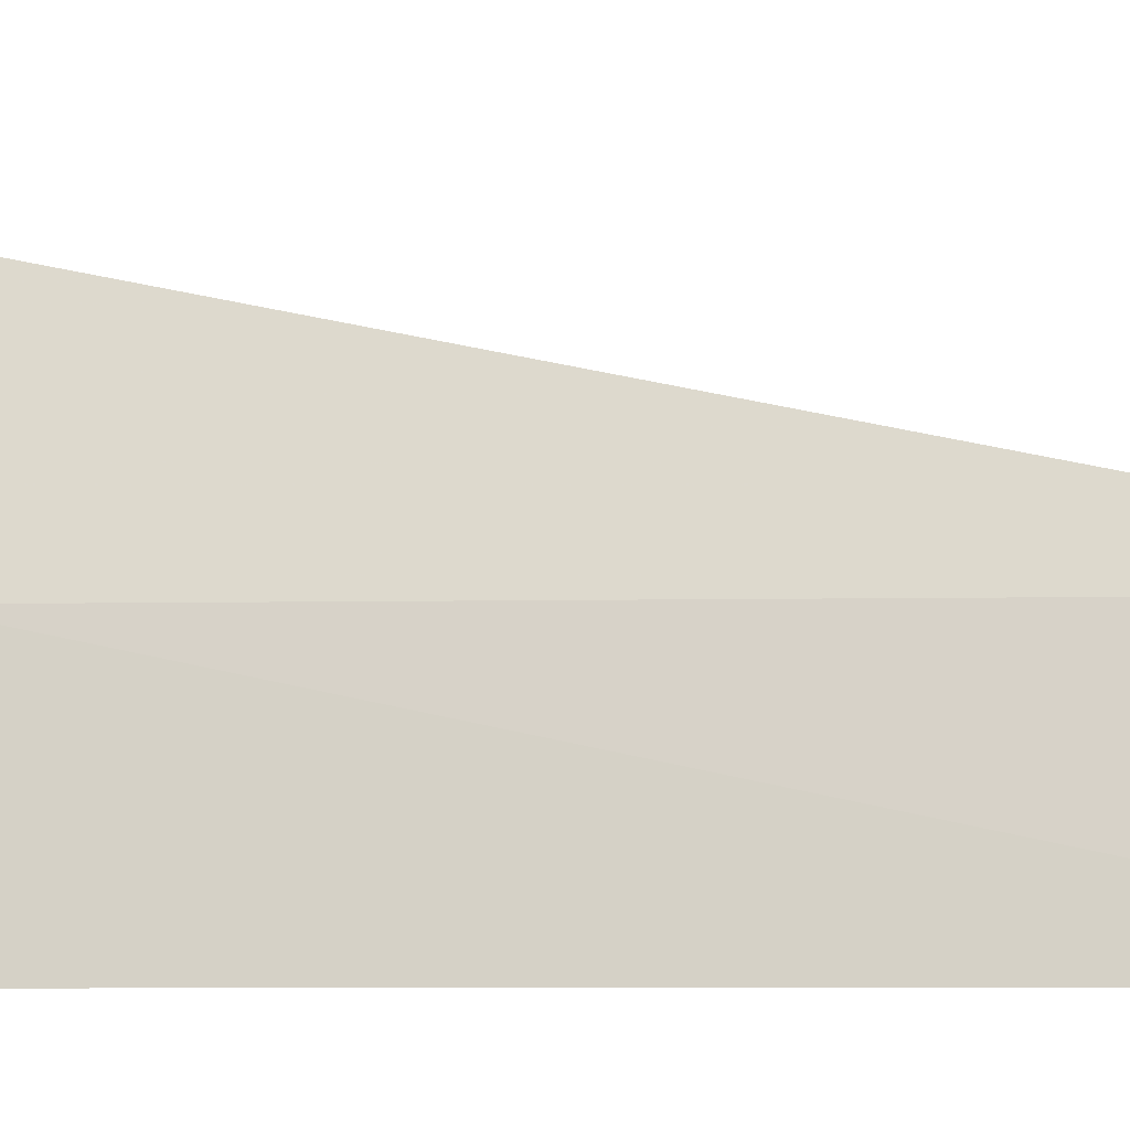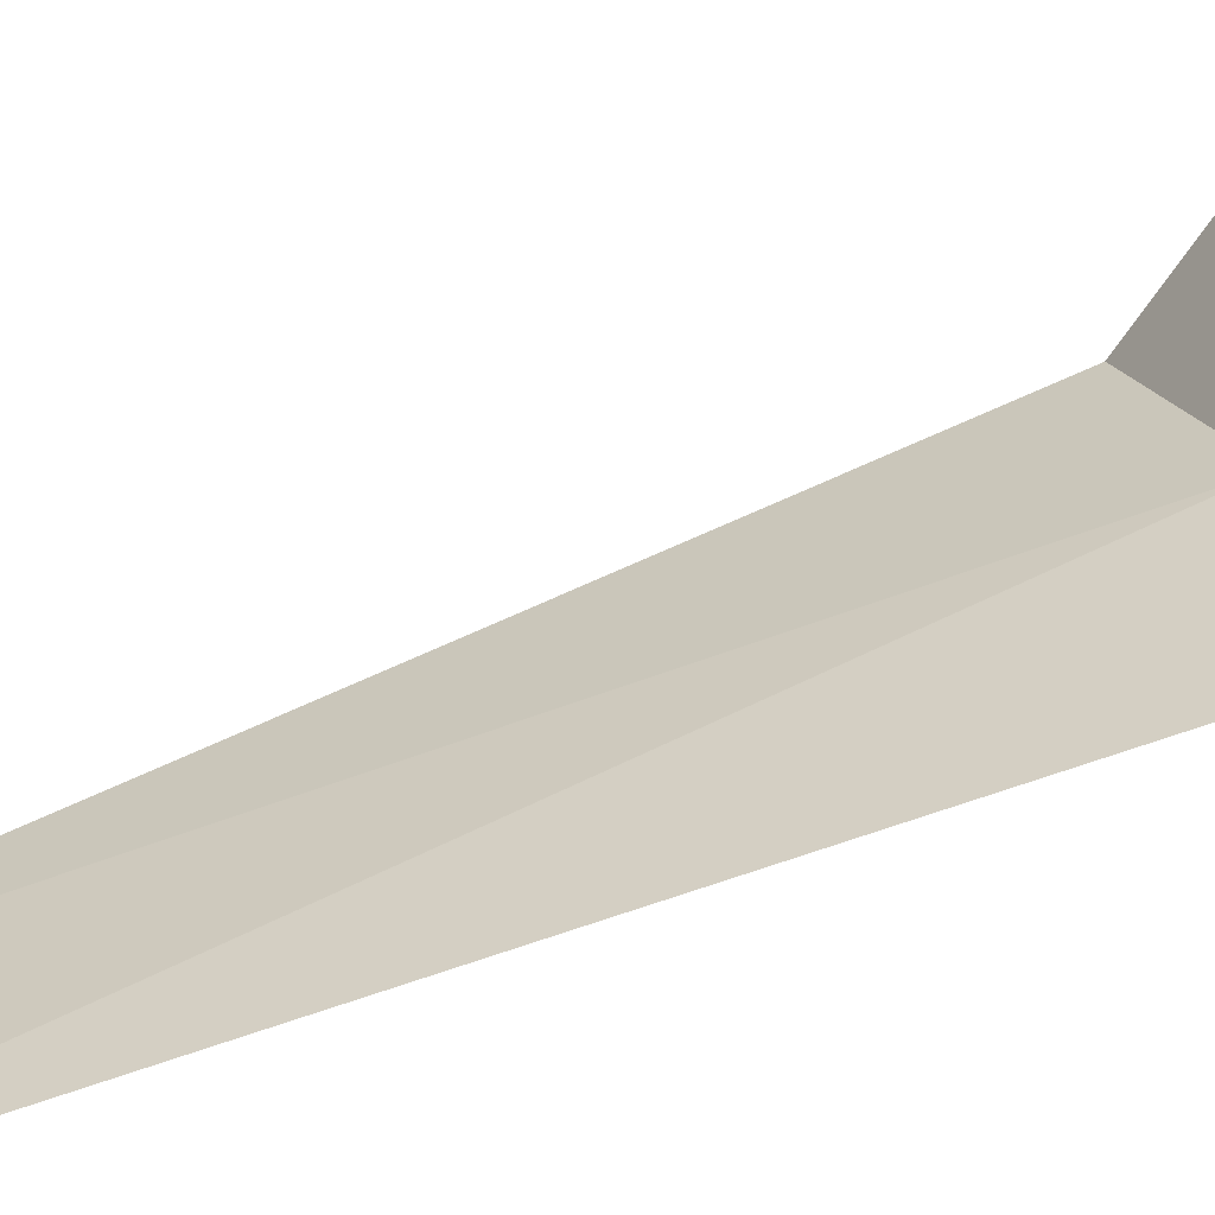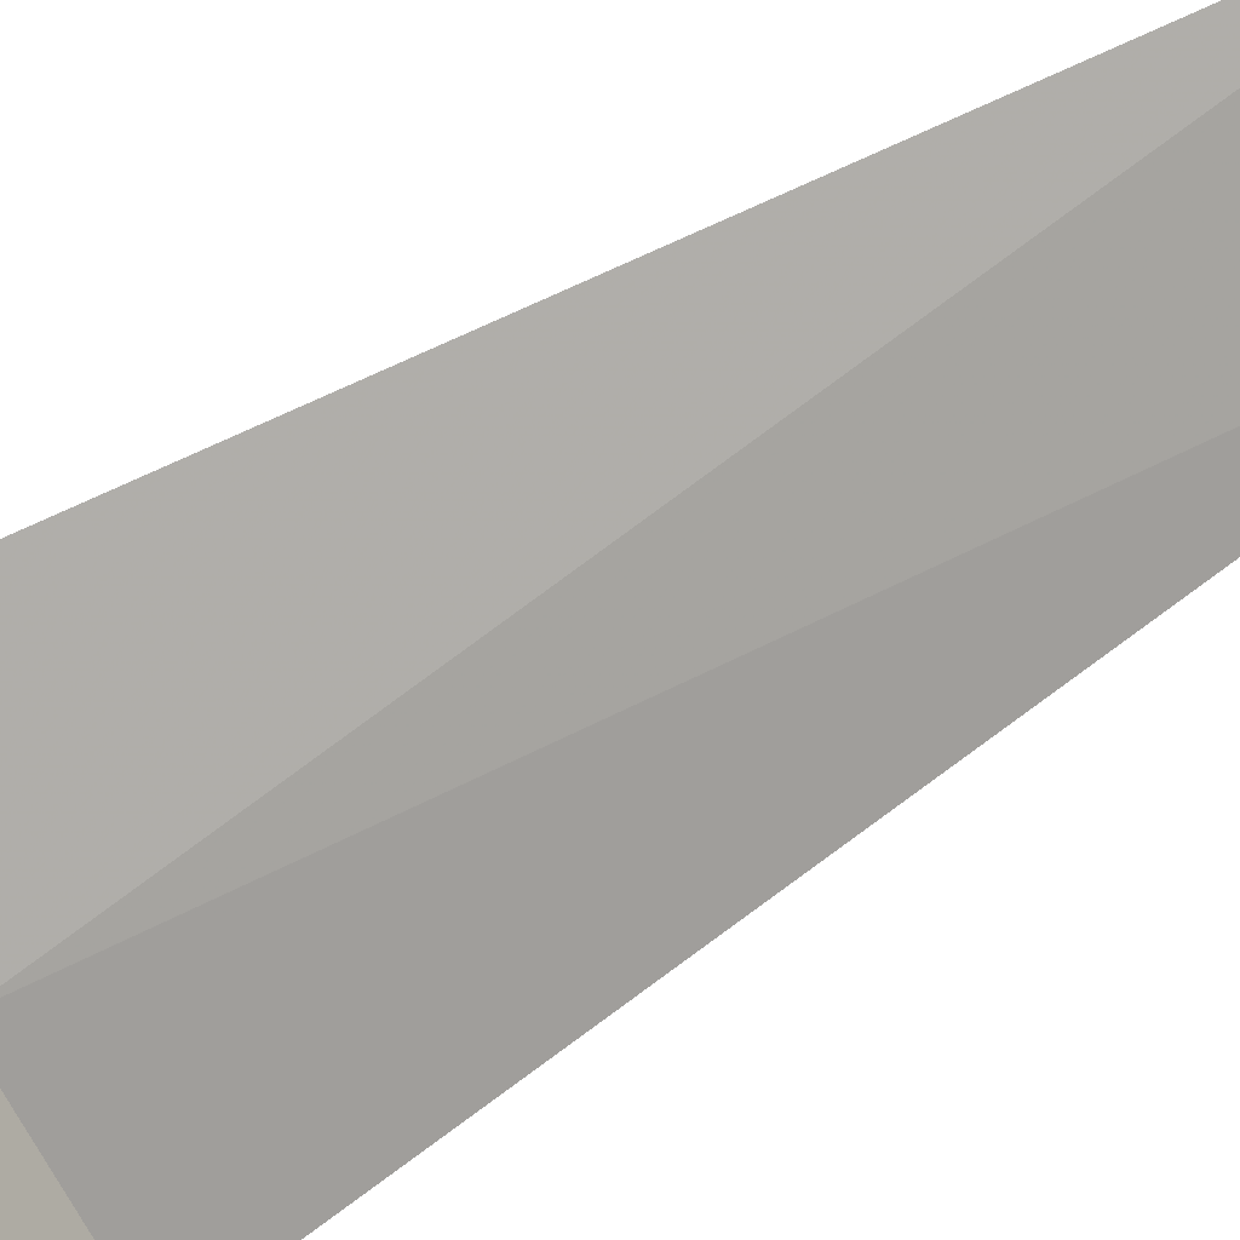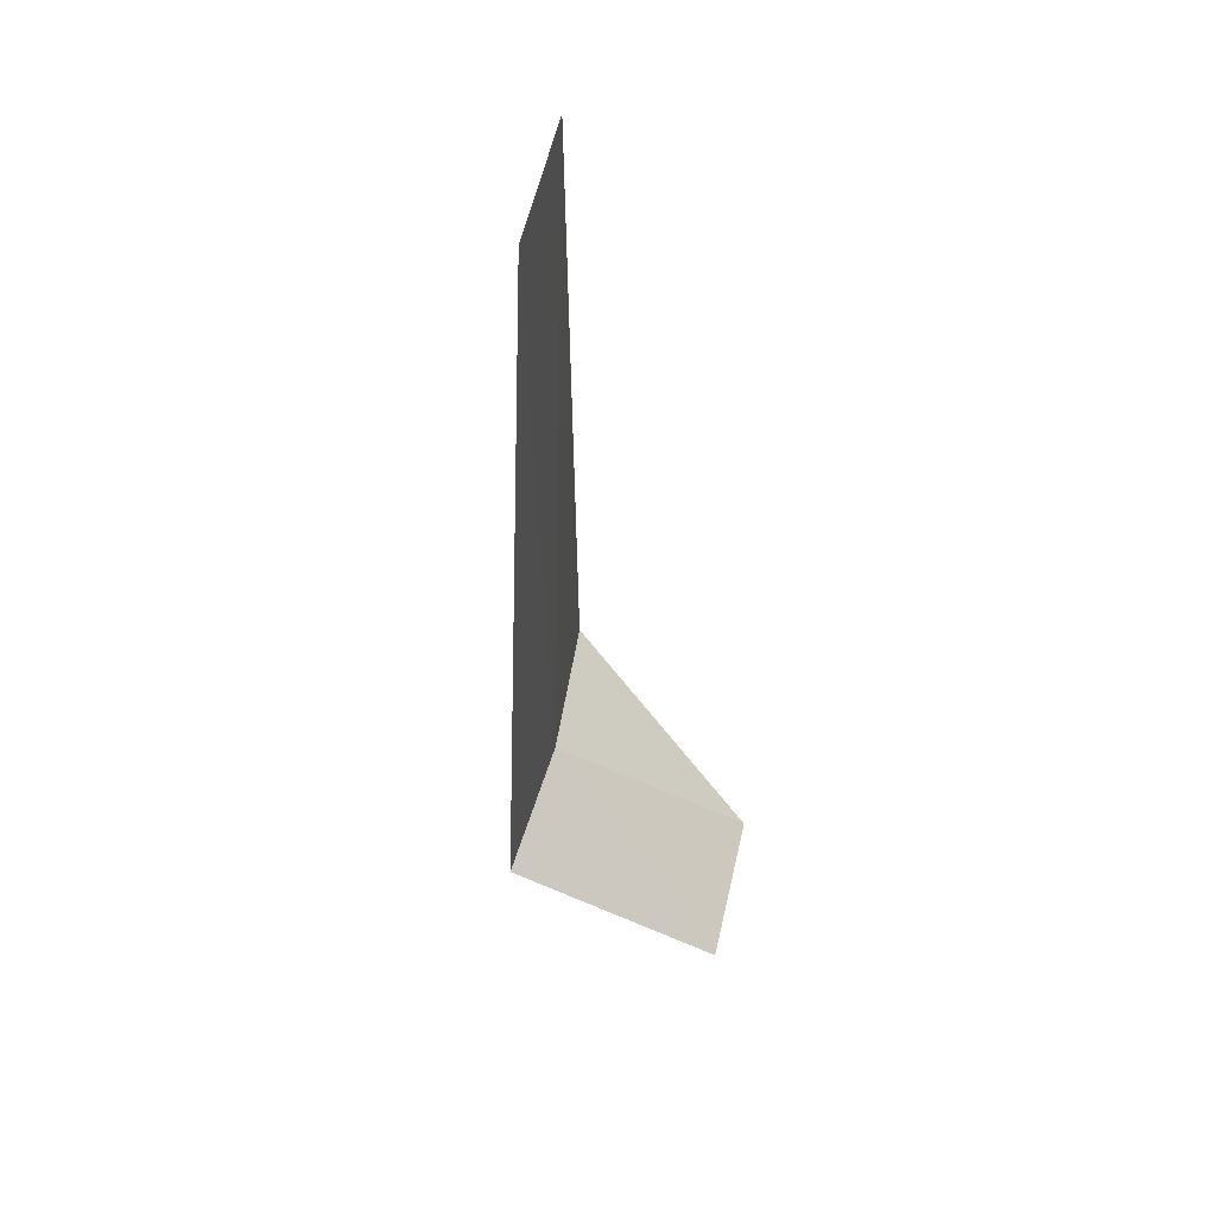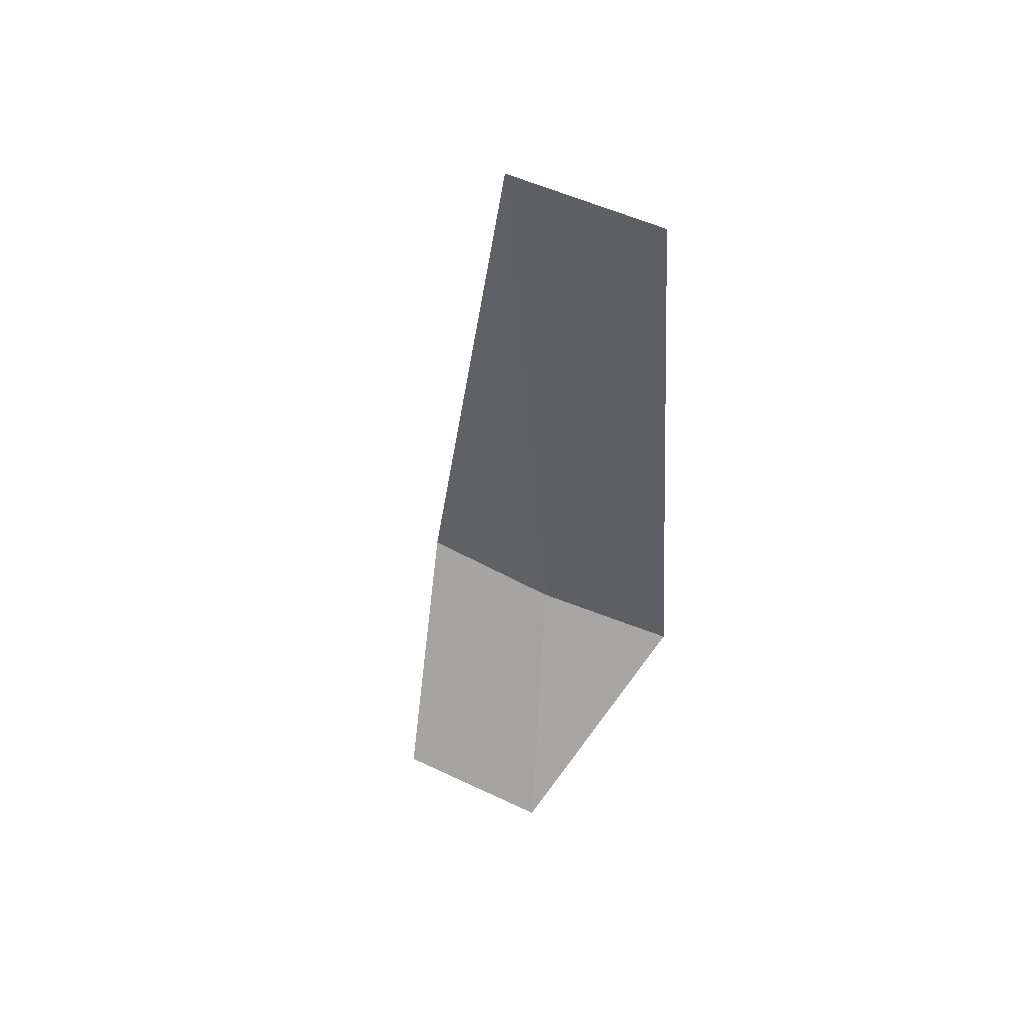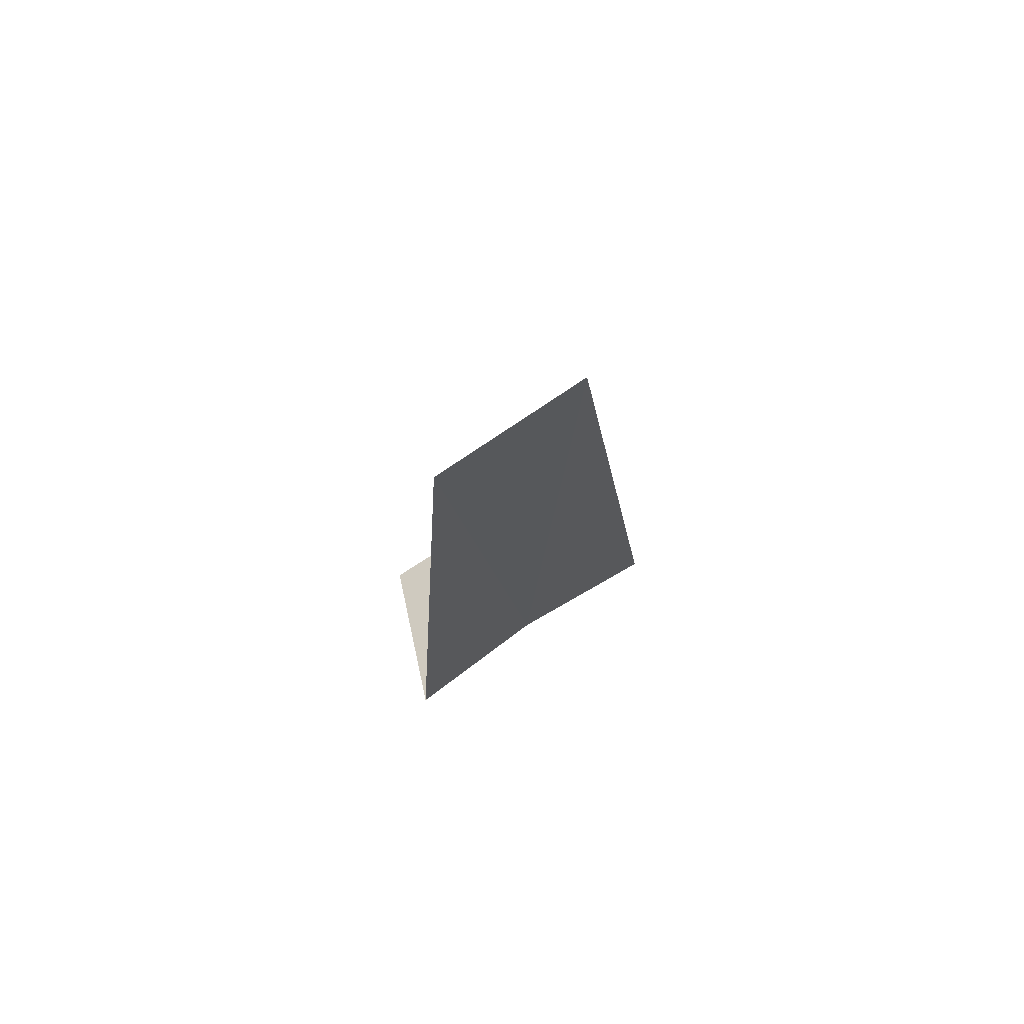
<metadata>
{"format":"obj","ext":"obj","renderer":"f3d","projection":"perspective","resolution":1024,"background":"white","views":[{"elev":40.3,"azim":95.6,"up":"+Z"},{"elev":59.0,"azim":-115.0,"up":"+Z"},{"elev":74.8,"azim":57.0,"up":"+Z"},{"elev":51.7,"azim":-43.5,"up":"+Y"},{"elev":58.3,"azim":59.8,"up":"+Y"},{"elev":72.1,"azim":-179.6,"up":"+Y"}]}
</metadata>
<code>
v 30.46 -5.765 16.92
v 31.09 -5.765 16.43
v 30.89 -2.015 16.6
v 30.23 -2.015 17.07
v 29.78 -5.765 17.32
v 30.62 -6.765 18
v 31.34 -6.765 17.52
f 1 3 2
f 1 5 4
f 1 4 3
f 1 6 5
f 1 2 7
f 1 7 6

</code>
